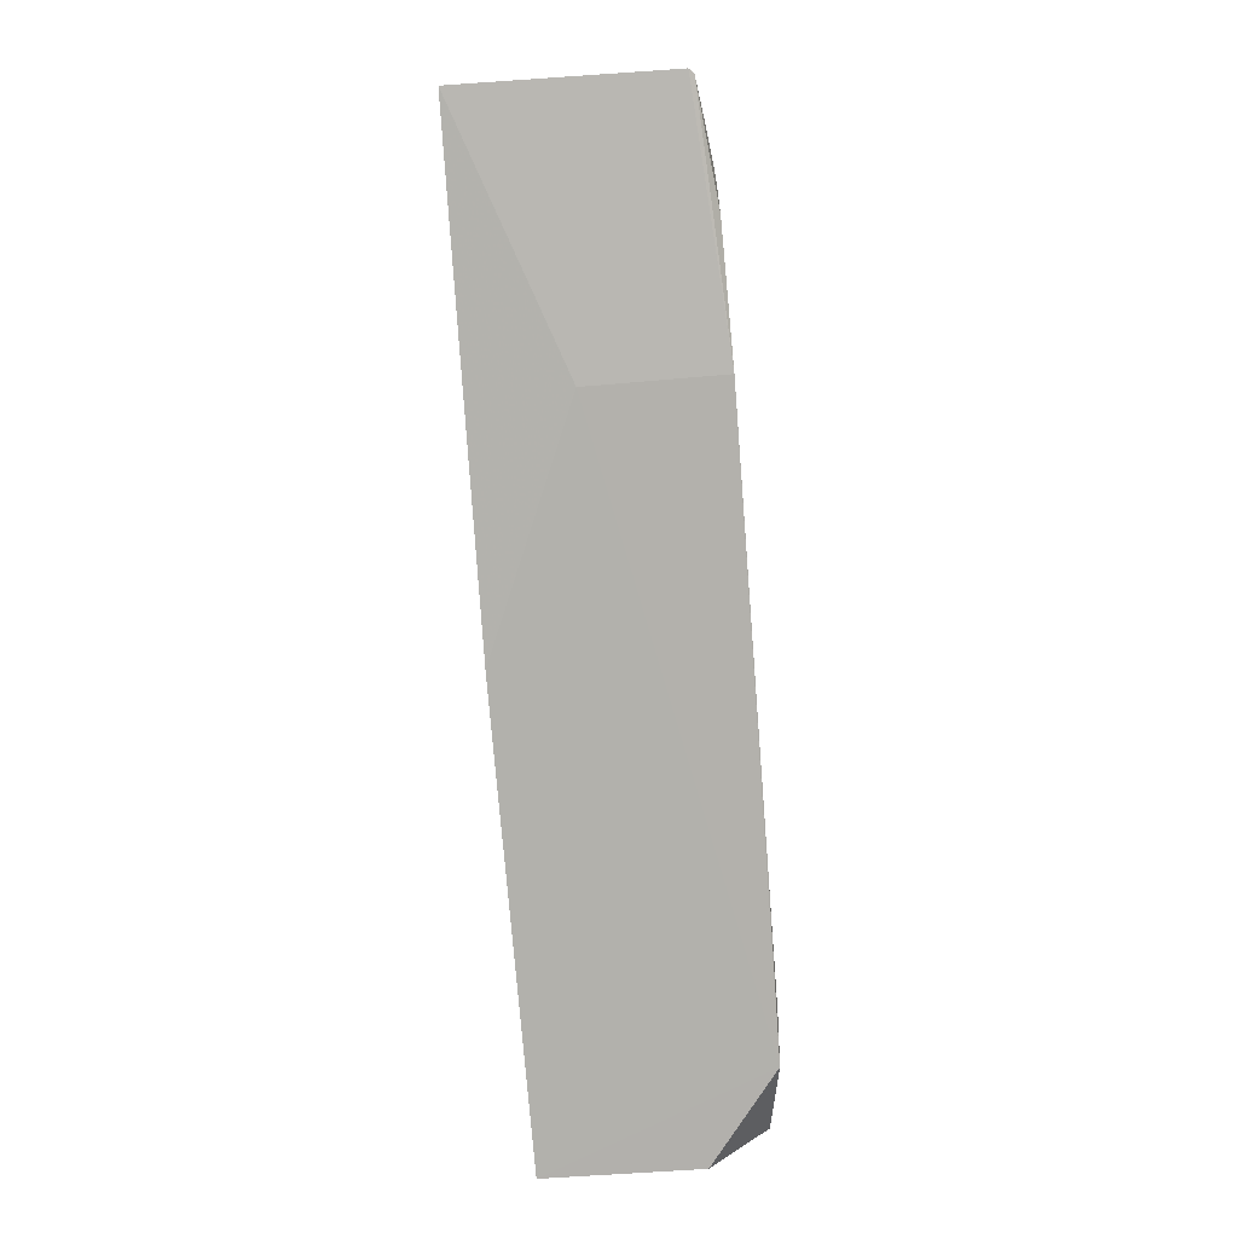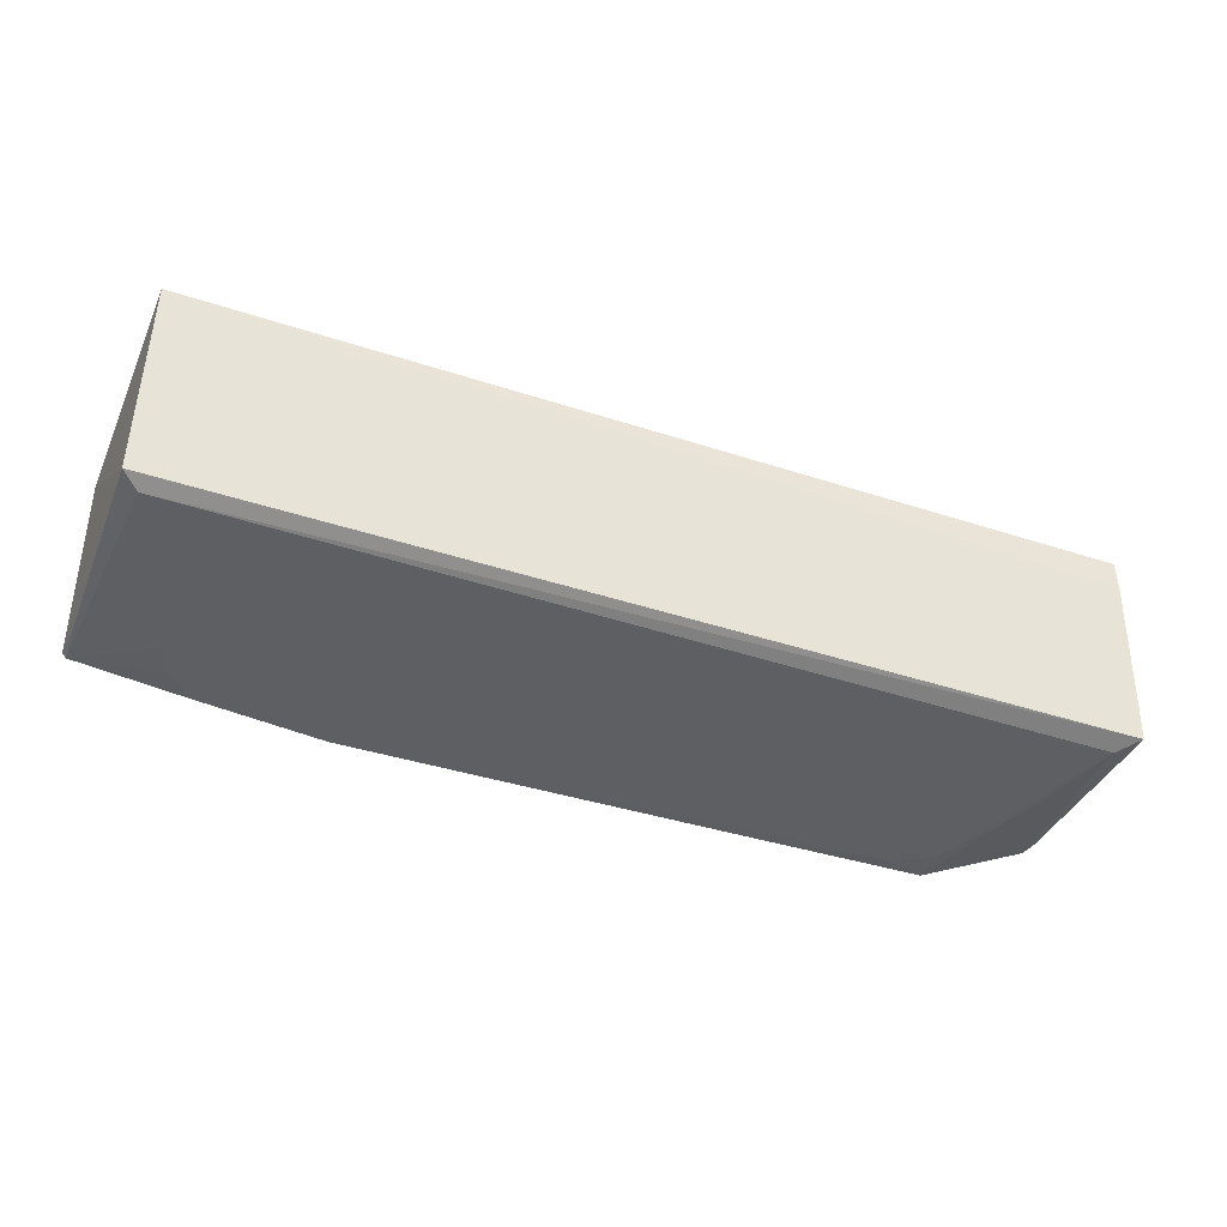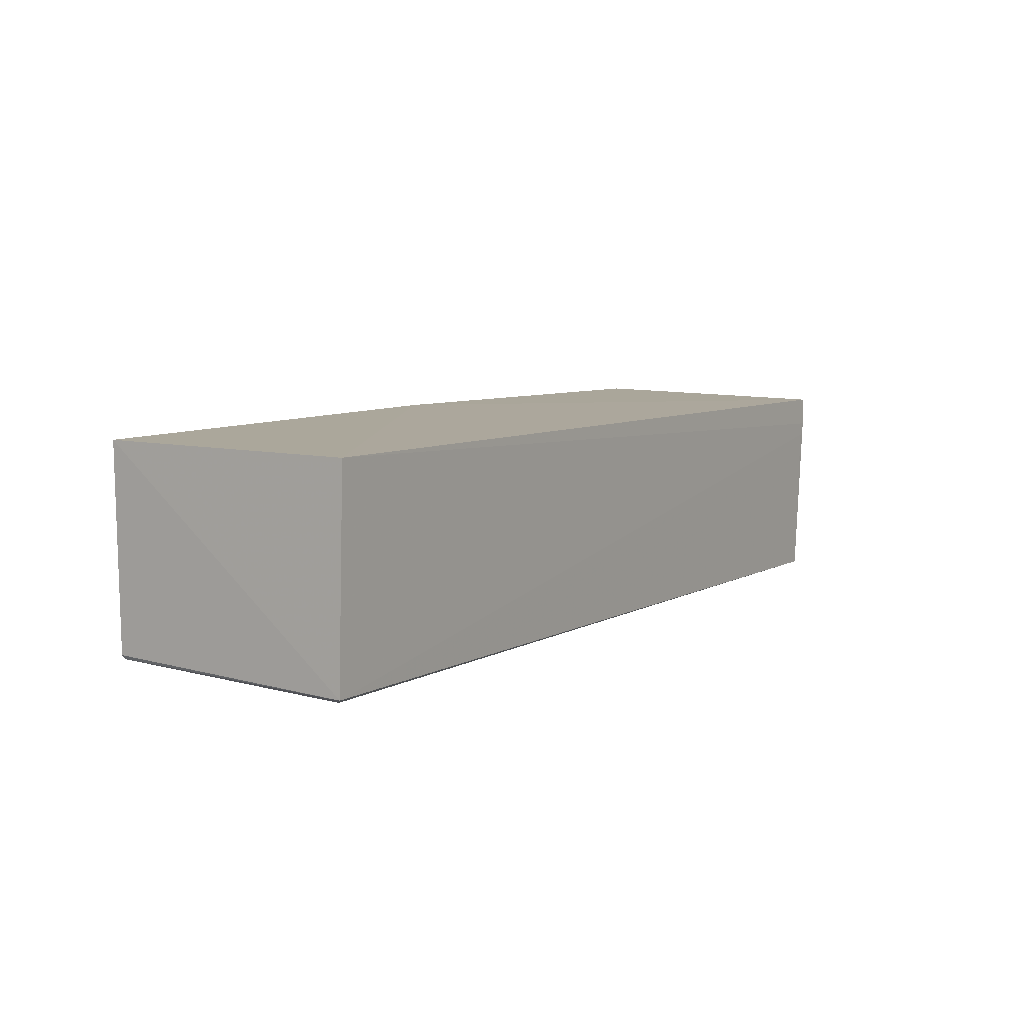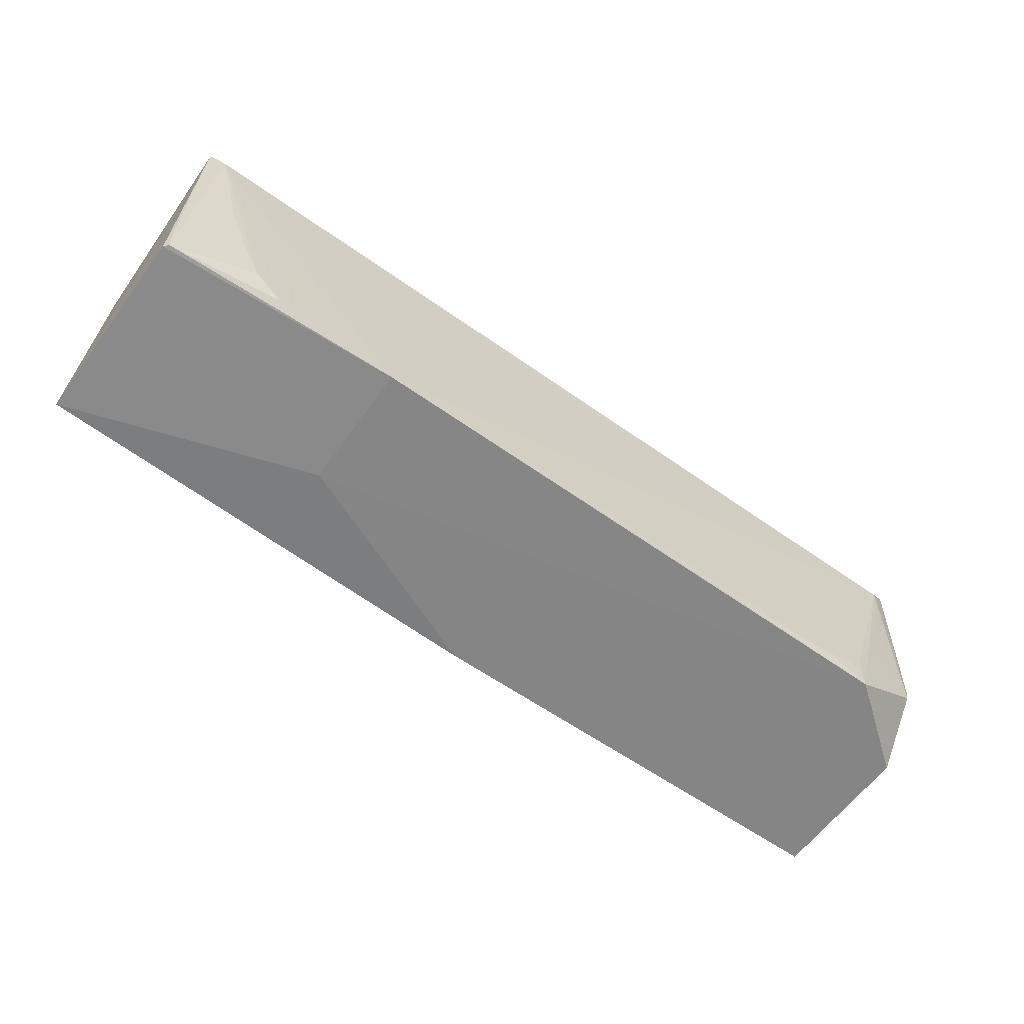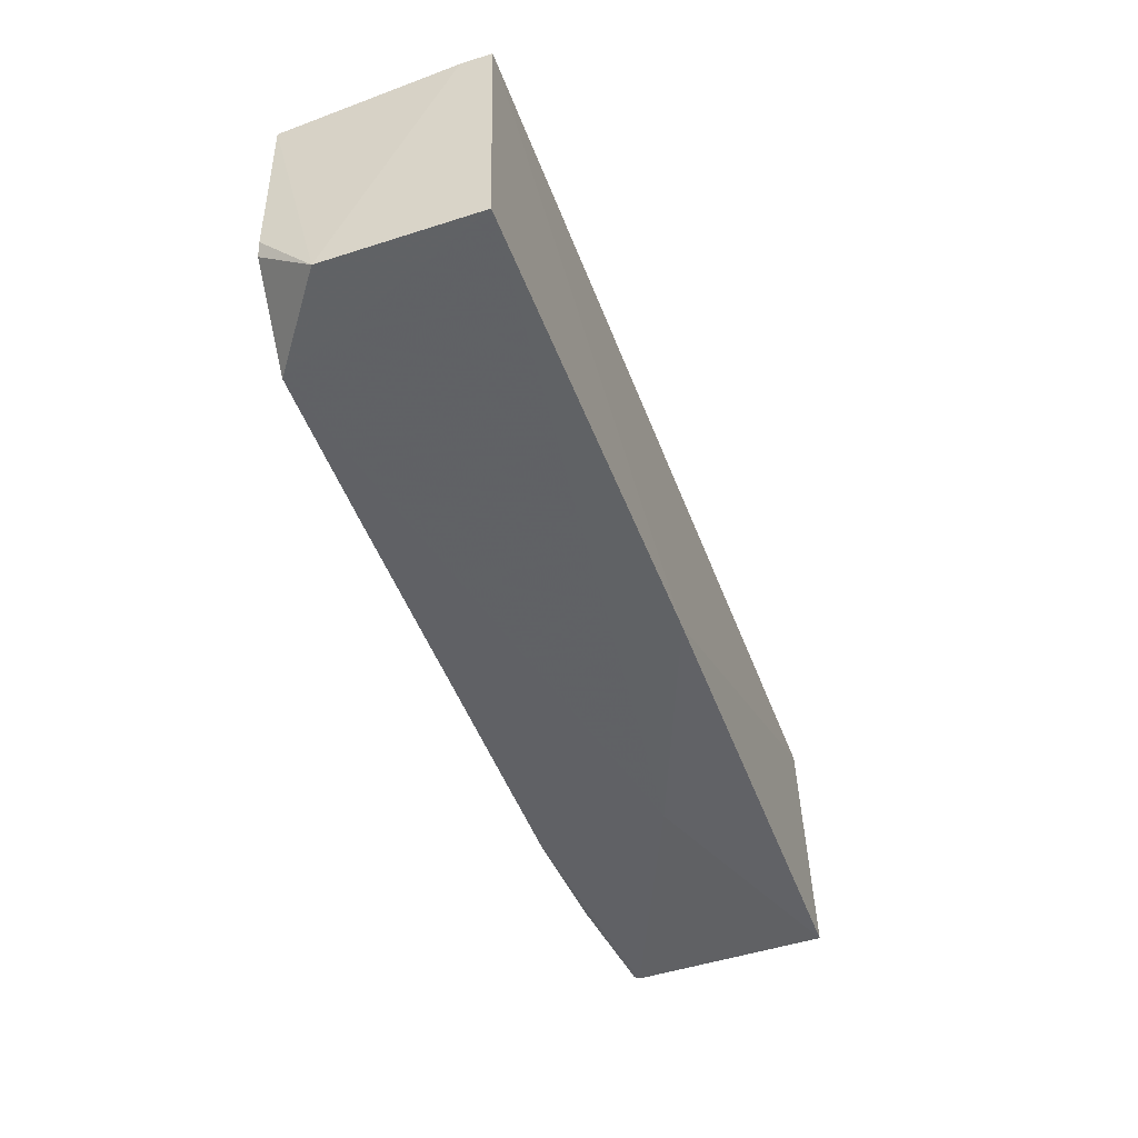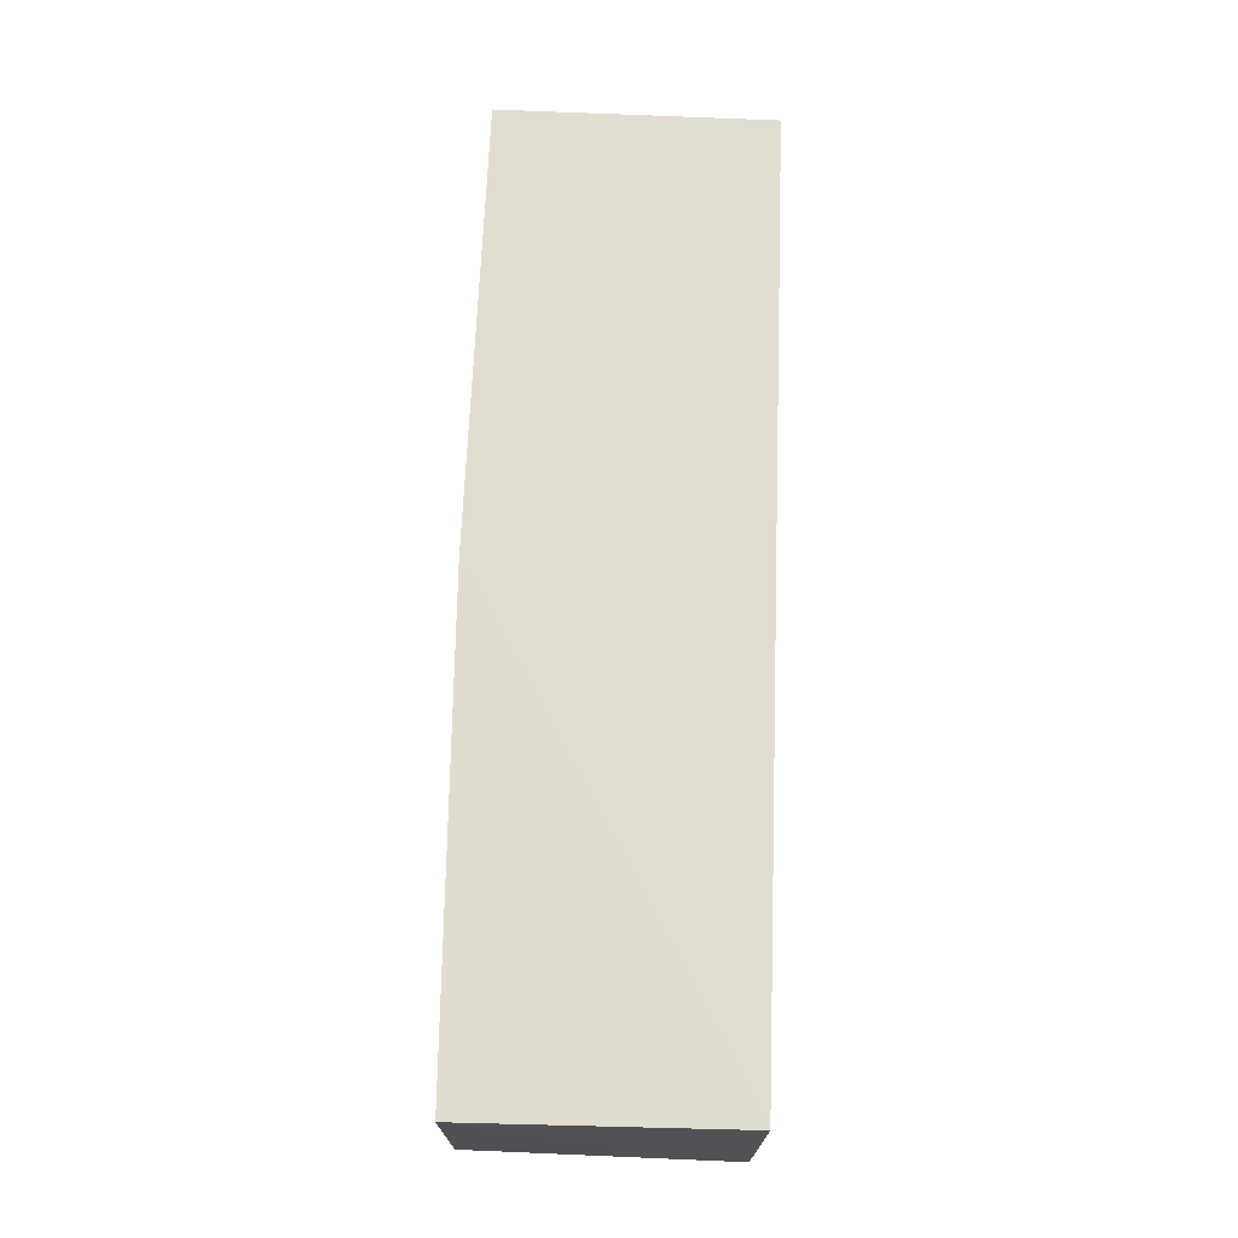
<metadata>
{"format":"obj","ext":"obj","renderer":"f3d","projection":"perspective","resolution":1024,"background":"white","views":[{"elev":-78.9,"azim":-85.3,"up":"+Z"},{"elev":-40.6,"azim":-21.6,"up":"+Y"},{"elev":7.1,"azim":-56.4,"up":"+Y"},{"elev":-61.8,"azim":-35.5,"up":"+Z"},{"elev":-50.5,"azim":110.6,"up":"+Z"},{"elev":69.2,"azim":-87.6,"up":"+Y"}]}
</metadata>
<code>
v 0.1473 0.03268 0.1191
v 0.1468 -0.03278 0.117
v 0.1462 0.03462 0.03364
v -0.1475 0.03325 0.038
v -0.1462 -0.03281 0.1193
v 0.002286 0.03518 0.03372
v 0.1472 -0.01285 0.03376
v 0.1459 0.01875 0.1189
v -0.1459 0.03225 0.1209
v 0.1476 0.02317 0.119
v -0.06968 0.005039 0.0337
v -0.06967 -0.03557 0.03397
v 0.1191 -0.03442 0.03376
v 0.1403 -0.03512 0.1109
v -0.1452 -0.03115 0.03834
v -0.1466 -0.02972 0.03823
v 0.145 -0.03108 0.05184
v -0.141 -0.03507 0.1146
v 0.1145 -0.03509 0.04294
v -0.1459 -0.03114 0.05178
v 0.1466 -0.03048 0.05638
v 0.1276 -0.03495 0.06532
v -0.1188 -0.03506 0.04731
v 0.06516 -0.03507 0.03412
v 0.1362 -0.03466 0.08793
v 0.119 -0.03511 0.04739
v -0.132 -0.03488 0.0789
v -0.1099 -0.03517 0.03842
v 0.1056 -0.03509 0.0385
v -0.1233 -0.03498 0.0564
f 6 1 3
f 8 5 2
f 9 4 5
f 9 6 4
f 9 1 6
f 10 2 7
f 10 8 2
f 10 1 9
f 10 9 5
f 10 5 8
f 10 7 3
f 10 3 1
f 11 6 3
f 11 4 6
f 13 11 3
f 13 3 7
f 13 12 11
f 16 4 11
f 16 11 12
f 16 12 15
f 16 5 4
f 17 13 7
f 17 2 14
f 18 14 2
f 18 2 5
f 18 12 14
f 18 5 15
f 20 16 15
f 20 15 5
f 20 5 16
f 21 17 7
f 21 7 2
f 21 2 17
f 22 13 17
f 24 12 13
f 25 22 17
f 25 17 14
f 25 14 22
f 26 19 13
f 26 13 22
f 26 22 14
f 26 14 12
f 26 12 19
f 27 18 15
f 28 23 15
f 28 15 12
f 28 12 18
f 28 18 23
f 29 19 12
f 29 12 24
f 29 24 13
f 29 13 19
f 30 27 15
f 30 15 23
f 30 23 18
f 30 18 27

</code>
